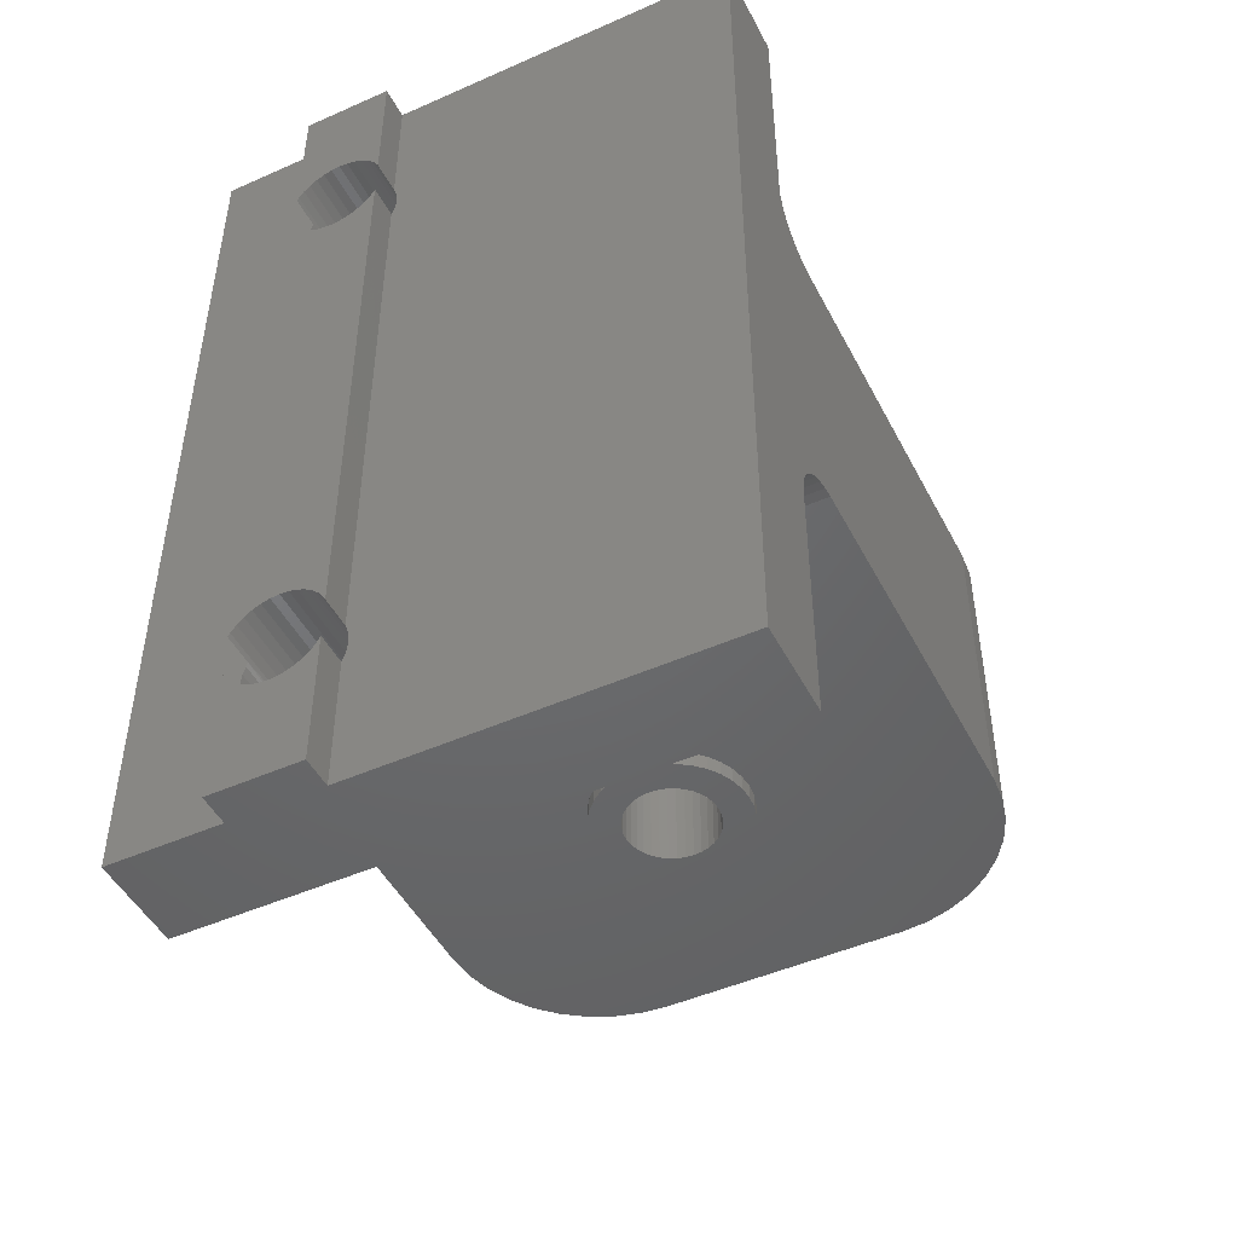
<metadata>
{"format":"stl","ext":"stl","renderer":"f3d","projection":"perspective","resolution":1024,"background":"white","views":[{"elev":-47.7,"azim":116.5,"up":"+Z"}]}
</metadata>
<code>
# stl→obj: 477 verts, 952 faces
v 9.25 11.17 20
v 9.607 10.92 20
v 17 18 20
v 10.35 9.855 20
v 10.46 9.434 20
v 10.5 9 20
v 17 0 20
v 10.46 8.566 20
v 10.35 8.145 20
v 5 18 20
v 8 11.5 20
v 8.434 11.46 20
v 9.915 10.61 20
v 10.17 10.25 20
v 0 5 20
v 5.538 8.566 20
v 5.5 9 20
v 0 13 20
v 8.855 11.35 20
v 10.17 7.75 20
v 9.915 7.393 20
v 9.607 7.085 20
v 8 6.5 20
v 7.566 6.538 20
v 5 0 20
v 7.145 6.651 20
v 4.132 0.07596 20
v 6.75 6.835 20
v 3.29 0.3015 20
v 2.5 0.6699 20
v 6.393 7.085 20
v 1.786 1.17 20
v 1.17 1.786 20
v 6.085 7.393 20
v 0.6699 2.5 20
v 9.25 6.835 20
v 8.855 6.651 20
v 8.434 6.538 20
v 0.3015 3.29 20
v 5.835 7.75 20
v 0.07596 4.132 20
v 5.538 9.434 20
v 5.651 9.855 20
v 0.07596 13.87 20
v 5.835 10.25 20
v 0.3015 14.71 20
v 6.085 10.61 20
v 0.6699 15.5 20
v 5.651 8.145 20
v 1.17 16.21 20
v 6.393 10.92 20
v 1.786 16.83 20
v 2.5 17.33 20
v 6.75 11.17 20
v 3.29 17.7 20
v 4.132 17.92 20
v 7.145 11.35 20
v 7.566 11.46 20
v 5.538 9.434 10
v 5.5 9 10
v 0 13 10
v 10.46 8.566 10
v 10.5 9 10
v 17 0 10
v 0 5 10
v 3.29 0.3015 10
v 2.5 0.6699 10
v 6.75 6.835 10
v 6.393 7.085 10
v 10.35 9.855 10
v 10.17 10.25 10
v 17 18 10
v 9.915 10.61 10
v 9.607 10.92 10
v 6.393 10.92 10
v 1.786 16.83 10
v 2.5 17.33 10
v 5.538 8.566 10
v 5.651 8.145 10
v 0.07596 4.132 10
v 5.835 7.75 10
v 0.3015 3.29 10
v 6.085 7.393 10
v 1.786 1.17 10
v 1.17 1.786 10
v 0.6699 2.5 10
v 8.855 6.651 10
v 8.434 6.538 10
v 5 0 10
v 8 6.5 10
v 10.46 9.434 10
v 6.75 11.17 10
v 1.17 16.21 10
v 6.085 10.61 10
v 0.6699 15.5 10
v 0.3015 14.71 10
v 5.835 10.25 10
v 0.07596 13.87 10
v 4.132 0.07596 10
v 7.145 6.651 10
v 7.566 6.538 10
v 9.25 6.835 10
v 9.607 7.085 10
v 9.915 7.393 10
v 5.651 9.855 10
v 10.17 7.75 10
v 10.35 8.145 10
v 9.25 11.17 10
v 8.855 11.35 10
v 5 18 10
v 8.434 11.46 10
v 8 11.5 10
v 7.566 11.46 10
v 7.145 11.35 10
v 4.132 17.92 10
v 3.29 17.7 10
v 22 3.55 4.324
v 22 3.55 0
v 23 3.55 4.324
v 23 3.55 0
v 23 4.453 3.496
v 23 4.2 3.614
v 23 3.972 3.774
v 23 3.774 3.972
v 23 3.614 4.2
v 23 6.226 3.972
v 23 6.45 0
v 23 6.386 4.2
v 23 6.45 4.324
v 23 6.028 3.774
v 23 5.8 3.614
v 23 5.547 3.496
v 23 5.278 3.424
v 23 5 3.4
v 23 4.722 3.424
v 22 6.45 5.676
v 22 6.45 24.32
v 23 6.45 5.676
v 23 6.45 24.32
v 23 3.55 5.676
v 23 3.55 24.32
v 22 3.55 5.676
v 22 3.55 24.32
v 23 6.386 24.2
v 23 6.226 23.97
v 23 6.028 23.77
v 23 4.453 23.5
v 23 4.2 23.61
v 23 3.972 23.77
v 23 3.774 23.97
v 23 3.614 24.2
v 23 3.774 6.028
v 23 3.972 6.226
v 23 4.722 23.42
v 23 4.2 6.386
v 23 3.614 5.8
v 23 4.453 6.504
v 23 4.722 6.576
v 23 5 23.4
v 23 5 6.6
v 23 5.278 23.42
v 23 5.278 6.576
v 23 5.547 23.5
v 23 5.547 6.504
v 23 5.8 6.386
v 23 6.028 6.226
v 23 6.226 6.028
v 23 5.8 23.61
v 23 6.386 5.8
v 22 6.45 25.68
v 22 6.45 30
v 23 6.45 25.68
v 23 6.45 30
v 19 0 8
v 19 0 0
v 22 0 0
v 18.29 0 20.47
v 18.53 0 20.71
v 18.73 0 21
v 19 0 30
v 19 0 22
v 22 0 30
v 18.97 0 21.65
v 18.88 0 21.32
v 18.97 0 8.347
v 18 0 20.27
v 17.68 0 20.12
v 17.35 0 20.03
v 18.88 0 8.684
v 18.73 0 9
v 18 0 9.732
v 18.29 0 9.532
v 18.53 0 9.286
v 17.35 0 9.97
v 17.68 0 9.879
v 22 3.55 6.939e-15
v 22 0 6.939e-15
v 22 3.496 4.453
v 22 3.424 4.722
v 22 3.496 24.45
v 22 3.424 24.72
v 22 3.4 25
v 22 3.496 5.547
v 22 3.55 25.68
v 22 3.55 30
v 22 3.496 25.55
v 22 3.424 25.28
v 22 3.424 5.278
v 22 3.4 5
v 23 3.55 25.68
v 23 3.55 30
v 23 3.972 26.23
v 23 4.2 26.39
v 23 4.453 26.5
v 23 4.722 26.58
v 23 5 26.6
v 23 5.278 26.58
v 23 3.614 25.8
v 23 3.774 26.03
v 23 5.547 26.5
v 23 5.8 26.39
v 23 6.028 26.23
v 23 6.226 26.03
v 23 6.386 25.8
v 22 6.45 4.324
v 22 6.45 0
v 22 6.45 6.939e-15
v 22 6.504 4.453
v 22 18 6.939e-15
v 22 18 30
v 22 6.504 25.55
v 22 6.576 25.28
v 22 6.6 25
v 22 6.576 24.72
v 22 6.504 5.547
v 22 6.576 5.278
v 22 6.6 5
v 22 6.576 4.722
v 22 6.504 24.45
v 18 18 20.27
v 18.29 18 20.47
v 22 18 0
v 18.53 18 20.71
v 18.73 18 21
v 18.88 18 21.32
v 18.97 18 21.65
v 19 18 22
v 19 18 30
v 19 18 0
v 19 18 8
v 18.97 18 8.347
v 17.35 18 9.97
v 17.68 18 9.879
v 17.68 18 20.12
v 17.35 18 20.03
v 18.88 18 8.684
v 18.73 18 9
v 18.53 18 9.286
v 18.29 18 9.532
v 18 18 9.732
v 19 4.722 6.576
v 19 4.453 6.504
v 19 4.2 6.386
v 19 3.972 6.226
v 19 3.774 6.028
v 19 3.614 5.8
v 19 3.496 5.547
v 19 3.424 5.278
v 19 3.4 5
v 19 3.424 4.722
v 19 5 6.6
v 19 5.278 6.576
v 19 3.496 4.453
v 19 3.614 4.2
v 19 3.774 3.972
v 19 6.504 4.453
v 19 6.576 4.722
v 19 18 -5.417e-31
v 19 3.972 3.774
v 19 4.2 3.614
v 19 4.453 3.496
v 19 6.226 6.028
v 19 6.028 6.226
v 19 5.278 3.424
v 19 5 3.4
v 19 4.722 3.424
v 19 6.6 5
v 19 6.576 5.278
v 19 6.504 5.547
v 19 6.386 5.8
v 19 5.8 6.386
v 19 5.547 6.504
v 19 5.547 3.496
v 19 5.8 3.614
v 19 6.028 3.774
v 19 6.226 3.972
v 19 6.386 4.2
v 19 6.028 23.77
v 19 5.8 23.61
v 19 5.547 23.5
v 19 5 26.6
v 19 5.278 26.58
v 19 6.028 26.23
v 19 5.8 26.39
v 19 5.547 26.5
v 19 4.453 23.5
v 19 4.722 23.42
v 19 5 23.4
v 19 5.278 23.42
v 19 3.774 23.97
v 19 3.972 23.77
v 19 4.2 23.61
v 19 6.226 23.97
v 19 6.386 24.2
v 19 6.504 24.45
v 19 6.576 24.72
v 19 6.6 25
v 19 6.576 25.28
v 19 6.504 25.55
v 19 6.386 25.8
v 19 6.226 26.03
v 19 4.722 26.58
v 19 4.453 26.5
v 19 4.2 26.39
v 19 3.972 26.23
v 19 3.774 26.03
v 19 3.614 25.8
v 19 3.496 25.55
v 19 3.424 25.28
v 19 3.4 25
v 19 3.424 24.72
v 19 3.496 24.45
v 19 3.614 24.2
v 9.5 9 9.5
v 9.5 9 20.5
v 9.477 9.26 9.5
v 9.477 9.26 20.5
v 9.41 9.513 9.5
v 9.41 9.513 20.5
v 9.299 9.75 9.5
v 9.299 9.75 20.5
v 9.149 9.964 9.5
v 9.149 9.964 20.5
v 8.964 10.15 9.5
v 8.964 10.15 20.5
v 8.75 10.3 9.5
v 8.75 10.3 20.5
v 8.513 10.41 9.5
v 8.513 10.41 20.5
v 8.26 10.48 9.5
v 8.26 10.48 20.5
v 8 10.5 9.5
v 8 10.5 20.5
v 7.74 10.48 9.5
v 7.74 10.48 20.5
v 7.487 10.41 9.5
v 7.487 10.41 20.5
v 7.25 10.3 9.5
v 7.25 10.3 20.5
v 7.036 10.15 9.5
v 7.036 10.15 20.5
v 6.851 9.964 9.5
v 6.851 9.964 20.5
v 6.701 9.75 9.5
v 6.701 9.75 20.5
v 6.59 9.513 9.5
v 6.59 9.513 20.5
v 6.523 9.26 9.5
v 6.523 9.26 20.5
v 6.5 9 9.5
v 6.5 9 20.5
v 6.523 8.74 9.5
v 6.523 8.74 20.5
v 6.59 8.487 9.5
v 6.59 8.487 20.5
v 6.701 8.25 9.5
v 6.701 8.25 20.5
v 6.851 8.036 9.5
v 6.851 8.036 20.5
v 7.036 7.851 9.5
v 7.036 7.851 20.5
v 7.25 7.701 9.5
v 7.25 7.701 20.5
v 7.487 7.59 9.5
v 7.487 7.59 20.5
v 7.74 7.523 9.5
v 7.74 7.523 20.5
v 8 7.5 9.5
v 8 7.5 20.5
v 8.26 7.523 9.5
v 8.26 7.523 20.5
v 8.513 7.59 9.5
v 8.513 7.59 20.5
v 8.75 7.701 9.5
v 8.75 7.701 20.5
v 8.964 7.851 9.5
v 8.964 7.851 20.5
v 9.149 8.036 9.5
v 9.149 8.036 20.5
v 9.299 8.25 9.5
v 9.299 8.25 20.5
v 9.41 8.487 9.5
v 9.41 8.487 20.5
v 9.477 8.74 9.5
v 9.477 8.74 20.5
v 10.46 8.566 9.5
v 10.35 8.145 9.5
v 10.17 7.75 9.5
v 9.915 7.393 9.5
v 9.607 7.085 9.5
v 9.25 6.835 9.5
v 8.855 6.651 9.5
v 8.434 6.538 9.5
v 8 6.5 9.5
v 7.566 6.538 9.5
v 7.145 6.651 9.5
v 6.75 6.835 9.5
v 6.393 7.085 9.5
v 6.085 7.393 9.5
v 5.835 7.75 9.5
v 5.651 8.145 9.5
v 5.538 8.566 9.5
v 5.5 9 9.5
v 5.538 9.434 9.5
v 5.651 9.855 9.5
v 5.835 10.25 9.5
v 6.085 10.61 9.5
v 6.393 10.92 9.5
v 6.75 11.17 9.5
v 7.145 11.35 9.5
v 7.566 11.46 9.5
v 8 11.5 9.5
v 8.434 11.46 9.5
v 8.855 11.35 9.5
v 9.25 11.17 9.5
v 9.607 10.92 9.5
v 9.915 10.61 9.5
v 10.17 10.25 9.5
v 10.35 9.855 9.5
v 10.46 9.434 9.5
v 10.5 9 9.5
v 5.538 8.566 20.5
v 5.651 8.145 20.5
v 5.835 7.75 20.5
v 6.085 7.393 20.5
v 6.393 7.085 20.5
v 6.75 6.835 20.5
v 7.145 6.651 20.5
v 7.566 6.538 20.5
v 8 6.5 20.5
v 8.434 6.538 20.5
v 8.855 6.651 20.5
v 9.25 6.835 20.5
v 9.607 7.085 20.5
v 9.915 7.393 20.5
v 10.17 7.75 20.5
v 10.35 8.145 20.5
v 10.46 8.566 20.5
v 10.5 9 20.5
v 10.46 9.434 20.5
v 10.35 9.855 20.5
v 10.17 10.25 20.5
v 9.915 10.61 20.5
v 9.607 10.92 20.5
v 9.25 11.17 20.5
v 8.855 11.35 20.5
v 8.434 11.46 20.5
v 8 11.5 20.5
v 7.566 11.46 20.5
v 7.145 11.35 20.5
v 6.75 11.17 20.5
v 6.393 10.92 20.5
v 6.085 10.61 20.5
v 5.835 10.25 20.5
v 5.651 9.855 20.5
v 5.538 9.434 20.5
v 5.5 9 20.5
f 1 2 3
f 4 5 3
f 3 5 6
f 3 6 7
f 7 6 8
f 7 8 9
f 10 11 12
f 2 13 3
f 3 13 14
f 3 14 4
f 15 16 17
f 15 17 18
f 10 12 3
f 3 12 19
f 3 19 1
f 9 20 7
f 7 20 21
f 7 21 22
f 23 24 25
f 25 24 26
f 25 26 27
f 27 26 28
f 27 28 29
f 29 28 30
f 30 28 31
f 30 31 32
f 32 31 33
f 33 31 34
f 33 34 35
f 22 36 7
f 7 36 37
f 7 37 25
f 25 37 38
f 25 38 23
f 35 34 39
f 39 34 40
f 39 40 41
f 17 42 18
f 18 42 43
f 18 43 44
f 44 43 45
f 44 45 46
f 46 45 47
f 46 47 48
f 41 40 15
f 15 40 49
f 15 49 16
f 48 47 50
f 50 47 51
f 50 51 52
f 52 51 53
f 53 51 54
f 53 54 55
f 55 54 56
f 56 54 57
f 56 57 10
f 10 57 58
f 10 58 11
f 59 60 61
f 62 63 64
f 61 60 65
f 66 67 68
f 68 67 69
f 70 71 72
f 72 71 73
f 72 73 74
f 75 76 77
f 60 78 65
f 65 78 79
f 65 79 80
f 80 79 81
f 80 81 82
f 82 81 83
f 67 84 69
f 69 84 85
f 69 85 83
f 83 85 86
f 83 86 82
f 87 64 88
f 88 64 89
f 88 89 90
f 64 63 72
f 72 63 91
f 72 91 70
f 75 77 92
f 76 75 93
f 93 75 94
f 93 94 95
f 95 94 96
f 96 94 97
f 96 97 98
f 66 68 99
f 99 68 100
f 99 100 89
f 89 100 101
f 89 101 90
f 87 102 64
f 64 102 103
f 64 103 104
f 98 97 61
f 61 97 105
f 61 105 59
f 104 106 64
f 64 106 107
f 64 107 62
f 74 108 72
f 72 108 109
f 72 109 110
f 110 109 111
f 110 111 112
f 112 113 110
f 110 113 114
f 110 114 115
f 115 114 92
f 115 92 116
f 116 92 77
f 117 118 119
f 119 118 120
f 121 122 120
f 120 122 123
f 123 124 120
f 120 124 125
f 120 125 119
f 126 127 128
f 128 127 129
f 126 130 127
f 127 130 131
f 127 131 132
f 132 133 127
f 127 133 134
f 127 134 120
f 120 134 135
f 120 135 121
f 136 137 138
f 138 137 139
f 140 141 142
f 142 141 143
f 139 144 138
f 138 144 145
f 138 145 146
f 147 148 140
f 140 148 149
f 149 150 140
f 140 150 151
f 140 151 141
f 152 153 154
f 154 153 155
f 147 140 154
f 154 140 156
f 154 156 152
f 155 157 154
f 154 157 158
f 154 158 159
f 159 158 160
f 159 160 161
f 161 160 162
f 161 162 163
f 163 162 164
f 164 165 163
f 163 165 166
f 163 166 167
f 146 168 138
f 138 168 163
f 138 163 169
f 169 163 167
f 170 171 172
f 172 171 173
f 174 175 176
f 177 176 178
f 178 176 179
f 180 181 182
f 182 181 183
f 182 183 176
f 176 183 184
f 176 184 179
f 174 176 185
f 177 186 176
f 176 186 187
f 176 187 185
f 185 187 188
f 185 188 189
f 189 188 190
f 7 25 89
f 191 192 188
f 188 192 193
f 188 193 190
f 89 64 7
f 7 64 194
f 7 194 188
f 188 194 195
f 188 195 191
f 196 117 197
f 197 117 198
f 197 198 199
f 200 201 182
f 182 201 202
f 203 142 143
f 204 205 206
f 206 205 182
f 206 182 207
f 207 182 202
f 143 200 203
f 203 200 182
f 203 182 208
f 208 182 197
f 208 197 209
f 209 197 199
f 210 211 204
f 204 211 205
f 211 212 213
f 213 214 211
f 211 214 215
f 211 215 173
f 173 215 216
f 173 216 217
f 210 218 211
f 211 218 219
f 211 219 212
f 217 220 173
f 173 220 221
f 173 221 222
f 222 223 173
f 173 223 224
f 173 224 172
f 129 127 225
f 225 127 226
f 225 227 228
f 228 227 229
f 171 170 230
f 230 170 231
f 231 232 230
f 230 232 233
f 230 233 234
f 235 236 229
f 236 237 229
f 229 237 238
f 229 238 228
f 234 239 230
f 230 239 137
f 230 137 229
f 229 137 136
f 229 136 235
f 240 241 242
f 242 241 243
f 242 243 244
f 244 245 242
f 242 245 246
f 242 246 230
f 230 246 247
f 230 247 248
f 249 250 242
f 242 250 251
f 110 10 72
f 72 10 3
f 72 3 252
f 252 3 253
f 240 242 254
f 254 242 251
f 254 251 255
f 255 251 256
f 255 256 3
f 3 256 257
f 3 257 258
f 258 259 3
f 3 259 260
f 3 260 253
f 15 18 65
f 65 18 61
f 171 230 248
f 180 182 205
f 211 173 205
f 205 173 171
f 205 171 180
f 180 171 248
f 249 242 175
f 175 242 226
f 176 175 118
f 118 175 226
f 118 226 120
f 120 226 127
f 174 261 262
f 262 263 174
f 174 263 264
f 174 264 265
f 265 266 174
f 174 266 267
f 174 267 175
f 267 268 175
f 175 268 269
f 175 269 270
f 261 174 271
f 271 174 250
f 271 250 272
f 270 273 175
f 175 273 274
f 175 274 275
f 276 277 278
f 275 279 175
f 175 279 280
f 175 280 281
f 250 282 283
f 284 278 285
f 285 278 175
f 285 175 286
f 286 175 281
f 278 277 250
f 250 277 287
f 250 287 288
f 288 289 250
f 250 289 290
f 250 290 282
f 283 291 250
f 250 291 292
f 250 292 272
f 284 293 278
f 278 293 294
f 278 294 295
f 295 296 278
f 278 296 297
f 278 297 276
f 298 247 299
f 299 247 300
f 301 180 302
f 302 180 248
f 303 304 248
f 248 304 305
f 248 305 302
f 306 307 181
f 181 307 308
f 181 308 247
f 247 308 309
f 247 309 300
f 310 311 181
f 181 311 312
f 181 312 306
f 298 313 247
f 247 313 314
f 247 314 315
f 315 316 247
f 247 316 317
f 247 317 248
f 248 317 318
f 248 318 319
f 319 320 248
f 248 320 321
f 248 321 303
f 301 322 180
f 180 322 323
f 180 323 324
f 324 325 180
f 180 325 326
f 180 326 327
f 327 328 180
f 180 328 329
f 180 329 181
f 181 329 330
f 181 330 331
f 331 332 181
f 181 332 333
f 181 333 310
f 170 172 224
f 143 141 151
f 327 204 328
f 328 204 206
f 328 206 329
f 329 206 207
f 329 207 330
f 330 207 202
f 330 202 331
f 331 202 201
f 331 201 332
f 332 201 200
f 332 200 333
f 314 137 315
f 315 137 239
f 315 239 316
f 316 239 234
f 316 234 317
f 317 234 233
f 317 233 318
f 318 233 232
f 318 232 319
f 319 232 231
f 319 231 320
f 210 204 218
f 218 204 327
f 218 327 219
f 219 327 326
f 219 326 212
f 212 326 325
f 212 325 213
f 213 325 324
f 213 324 214
f 214 324 323
f 214 323 215
f 215 323 322
f 215 322 216
f 216 322 301
f 216 301 217
f 217 301 302
f 217 302 220
f 220 302 305
f 220 305 221
f 221 305 304
f 221 304 222
f 222 304 303
f 222 303 223
f 223 303 321
f 223 321 224
f 224 321 320
f 224 320 170
f 170 320 231
f 139 137 144
f 144 137 314
f 144 314 145
f 145 314 313
f 145 313 146
f 146 313 298
f 146 298 168
f 168 298 299
f 168 299 163
f 163 299 300
f 163 300 161
f 161 300 309
f 161 309 159
f 159 309 308
f 159 308 154
f 154 308 307
f 154 307 147
f 147 307 306
f 147 306 148
f 148 306 312
f 148 312 149
f 149 312 311
f 149 311 150
f 150 311 310
f 150 310 151
f 151 310 333
f 151 333 143
f 143 333 200
f 136 138 169
f 117 119 125
f 266 142 267
f 267 142 203
f 267 203 268
f 268 203 208
f 268 208 269
f 269 208 209
f 269 209 270
f 270 209 199
f 270 199 273
f 273 199 198
f 273 198 274
f 297 225 276
f 276 225 228
f 276 228 277
f 277 228 238
f 277 238 287
f 287 238 237
f 287 237 288
f 288 237 236
f 288 236 289
f 289 236 235
f 289 235 290
f 140 142 156
f 156 142 266
f 156 266 152
f 152 266 265
f 152 265 153
f 153 265 264
f 153 264 155
f 155 264 263
f 155 263 157
f 157 263 262
f 157 262 158
f 158 262 261
f 158 261 160
f 160 261 271
f 160 271 162
f 162 271 272
f 162 272 164
f 164 272 292
f 164 292 165
f 165 292 291
f 165 291 166
f 166 291 283
f 166 283 167
f 167 283 282
f 167 282 169
f 169 282 290
f 169 290 136
f 136 290 235
f 129 225 128
f 128 225 297
f 128 297 126
f 126 297 296
f 126 296 130
f 130 296 295
f 130 295 131
f 131 295 294
f 131 294 132
f 132 294 293
f 132 293 133
f 133 293 284
f 133 284 134
f 134 284 285
f 134 285 135
f 135 285 286
f 135 286 121
f 121 286 281
f 121 281 122
f 122 281 280
f 122 280 123
f 123 280 279
f 123 279 124
f 124 279 275
f 124 275 125
f 125 275 274
f 125 274 117
f 117 274 198
f 334 335 336
f 336 335 337
f 336 337 338
f 338 337 339
f 338 339 340
f 340 339 341
f 340 341 342
f 342 341 343
f 342 343 344
f 344 343 345
f 344 345 346
f 346 345 347
f 346 347 348
f 348 347 349
f 348 349 350
f 350 349 351
f 350 351 352
f 352 351 353
f 352 353 354
f 354 353 355
f 354 355 356
f 356 355 357
f 356 357 358
f 358 357 359
f 358 359 360
f 360 359 361
f 360 361 362
f 362 361 363
f 362 363 364
f 364 363 365
f 364 365 366
f 366 365 367
f 366 367 368
f 368 367 369
f 368 369 370
f 370 369 371
f 370 371 372
f 372 371 373
f 372 373 374
f 374 373 375
f 374 375 376
f 376 375 377
f 376 377 378
f 378 377 379
f 378 379 380
f 380 379 381
f 380 381 382
f 382 381 383
f 382 383 384
f 384 383 385
f 384 385 386
f 386 385 387
f 386 387 388
f 388 387 389
f 388 389 390
f 390 389 391
f 390 391 392
f 392 391 393
f 392 393 394
f 394 393 395
f 394 395 396
f 396 395 397
f 396 397 398
f 398 397 399
f 398 399 400
f 400 399 401
f 400 401 402
f 402 401 403
f 402 403 404
f 404 403 405
f 404 405 334
f 334 405 335
f 250 174 251
f 251 174 185
f 251 185 256
f 256 185 189
f 256 189 257
f 257 189 190
f 257 190 258
f 258 190 193
f 258 193 259
f 259 193 192
f 259 192 260
f 260 192 191
f 260 191 253
f 253 191 195
f 253 195 252
f 252 195 194
f 252 194 72
f 72 194 64
f 3 7 255
f 255 7 188
f 255 188 254
f 254 188 187
f 254 187 240
f 240 187 186
f 240 186 241
f 241 186 177
f 241 177 243
f 243 177 178
f 243 178 244
f 244 178 179
f 244 179 245
f 245 179 184
f 245 184 246
f 246 184 183
f 246 183 247
f 247 183 181
f 15 65 80
f 15 80 41
f 41 80 82
f 41 82 39
f 39 82 86
f 39 86 35
f 35 86 85
f 35 85 33
f 33 85 84
f 33 84 32
f 32 84 67
f 32 67 30
f 30 67 66
f 30 66 29
f 29 66 99
f 29 99 27
f 27 99 89
f 27 89 25
f 10 110 115
f 10 115 56
f 56 115 116
f 56 116 55
f 55 116 77
f 55 77 53
f 53 77 76
f 53 76 52
f 52 76 93
f 52 93 50
f 50 93 95
f 50 95 48
f 48 95 96
f 48 96 46
f 46 96 98
f 46 98 44
f 44 98 61
f 44 61 18
f 404 406 402
f 402 406 407
f 402 407 400
f 400 407 408
f 400 408 398
f 398 408 409
f 398 409 396
f 396 409 410
f 396 410 394
f 394 410 411
f 394 411 392
f 392 411 412
f 392 412 390
f 390 412 413
f 390 413 388
f 388 413 414
f 388 414 386
f 386 414 415
f 386 415 384
f 384 415 416
f 384 416 382
f 382 416 417
f 382 417 380
f 380 417 418
f 380 418 378
f 378 418 419
f 378 419 376
f 376 419 420
f 376 420 374
f 374 420 421
f 374 421 372
f 372 421 422
f 372 422 370
f 370 422 423
f 370 423 368
f 368 423 424
f 368 424 366
f 366 424 425
f 366 425 364
f 364 425 426
f 364 426 362
f 362 426 427
f 362 427 360
f 360 427 428
f 360 428 358
f 358 428 429
f 358 429 356
f 356 429 430
f 356 430 354
f 354 430 431
f 354 431 352
f 352 431 432
f 352 432 350
f 350 432 433
f 350 433 348
f 348 433 434
f 348 434 346
f 346 434 435
f 346 435 344
f 344 435 436
f 344 436 342
f 342 436 437
f 342 437 340
f 340 437 438
f 340 438 338
f 338 438 439
f 338 439 336
f 336 439 440
f 336 440 334
f 334 440 441
f 334 441 404
f 404 441 406
f 63 440 91
f 91 440 439
f 91 439 70
f 70 439 438
f 70 438 71
f 71 438 437
f 71 437 73
f 73 437 436
f 73 436 74
f 74 436 435
f 74 435 108
f 108 435 434
f 108 434 109
f 109 434 433
f 109 433 111
f 111 433 432
f 111 432 112
f 112 432 431
f 112 431 113
f 113 431 430
f 113 430 114
f 114 430 429
f 114 429 92
f 92 429 428
f 92 428 75
f 75 428 427
f 75 427 94
f 94 427 426
f 94 426 97
f 97 426 425
f 97 425 105
f 105 425 424
f 105 424 59
f 59 424 423
f 59 423 60
f 60 423 422
f 60 422 78
f 78 422 421
f 78 421 79
f 79 421 420
f 79 420 81
f 81 420 419
f 81 419 83
f 83 419 418
f 83 418 69
f 69 418 417
f 69 417 68
f 68 417 416
f 68 416 100
f 100 416 415
f 100 415 101
f 101 415 414
f 101 414 90
f 90 414 413
f 90 413 88
f 88 413 412
f 88 412 87
f 87 412 411
f 87 411 102
f 102 411 410
f 102 410 103
f 103 410 409
f 103 409 104
f 104 409 408
f 104 408 106
f 106 408 407
f 106 407 107
f 107 407 406
f 107 406 62
f 62 406 441
f 62 441 63
f 63 441 440
f 373 442 375
f 375 442 443
f 375 443 377
f 377 443 444
f 377 444 379
f 379 444 445
f 379 445 381
f 381 445 446
f 381 446 383
f 383 446 447
f 383 447 385
f 385 447 448
f 385 448 387
f 387 448 449
f 387 449 389
f 389 449 450
f 389 450 391
f 391 450 451
f 391 451 393
f 393 451 452
f 393 452 395
f 395 452 453
f 395 453 397
f 397 453 454
f 397 454 399
f 399 454 455
f 399 455 401
f 401 455 456
f 401 456 403
f 403 456 457
f 403 457 405
f 405 457 458
f 405 458 335
f 335 458 459
f 335 459 337
f 337 459 460
f 337 460 339
f 339 460 461
f 339 461 341
f 341 461 462
f 341 462 343
f 343 462 463
f 343 463 345
f 345 463 464
f 345 464 347
f 347 464 465
f 347 465 349
f 349 465 466
f 349 466 351
f 351 466 467
f 351 467 353
f 353 467 468
f 353 468 355
f 355 468 469
f 355 469 357
f 357 469 470
f 357 470 359
f 359 470 471
f 359 471 361
f 361 471 472
f 361 472 363
f 363 472 473
f 363 473 365
f 365 473 474
f 365 474 367
f 367 474 475
f 367 475 369
f 369 475 476
f 369 476 371
f 371 476 477
f 371 477 373
f 373 477 442
f 17 476 42
f 42 476 475
f 42 475 43
f 43 475 474
f 43 474 45
f 45 474 473
f 45 473 47
f 47 473 472
f 47 472 51
f 51 472 471
f 51 471 54
f 54 471 470
f 54 470 57
f 57 470 469
f 57 469 58
f 58 469 468
f 58 468 11
f 11 468 467
f 11 467 12
f 12 467 466
f 12 466 19
f 19 466 465
f 19 465 1
f 1 465 464
f 1 464 2
f 2 464 463
f 2 463 13
f 13 463 462
f 13 462 14
f 14 462 461
f 14 461 4
f 4 461 460
f 4 460 5
f 5 460 459
f 5 459 6
f 6 459 458
f 6 458 8
f 8 458 457
f 8 457 9
f 9 457 456
f 9 456 20
f 20 456 455
f 20 455 21
f 21 455 454
f 21 454 22
f 22 454 453
f 22 453 36
f 36 453 452
f 36 452 37
f 37 452 451
f 37 451 38
f 38 451 450
f 38 450 23
f 23 450 449
f 23 449 24
f 24 449 448
f 24 448 26
f 26 448 447
f 26 447 28
f 28 447 446
f 28 446 31
f 31 446 445
f 31 445 34
f 34 445 444
f 34 444 40
f 40 444 443
f 40 443 49
f 49 443 442
f 49 442 16
f 16 442 477
f 16 477 17
f 17 477 476

</code>
